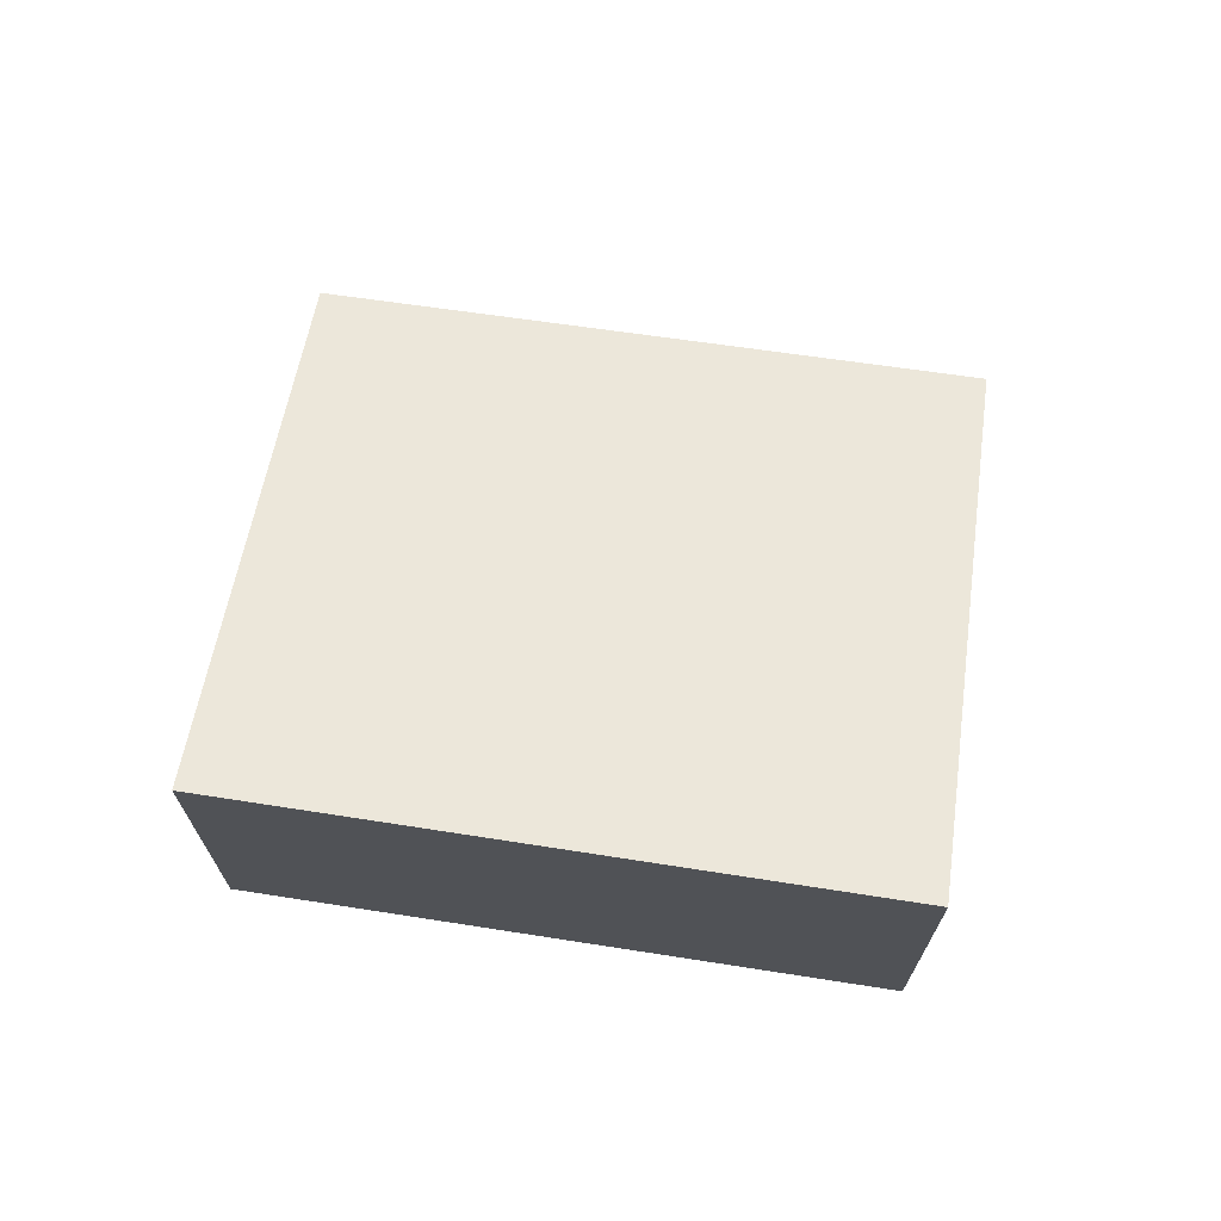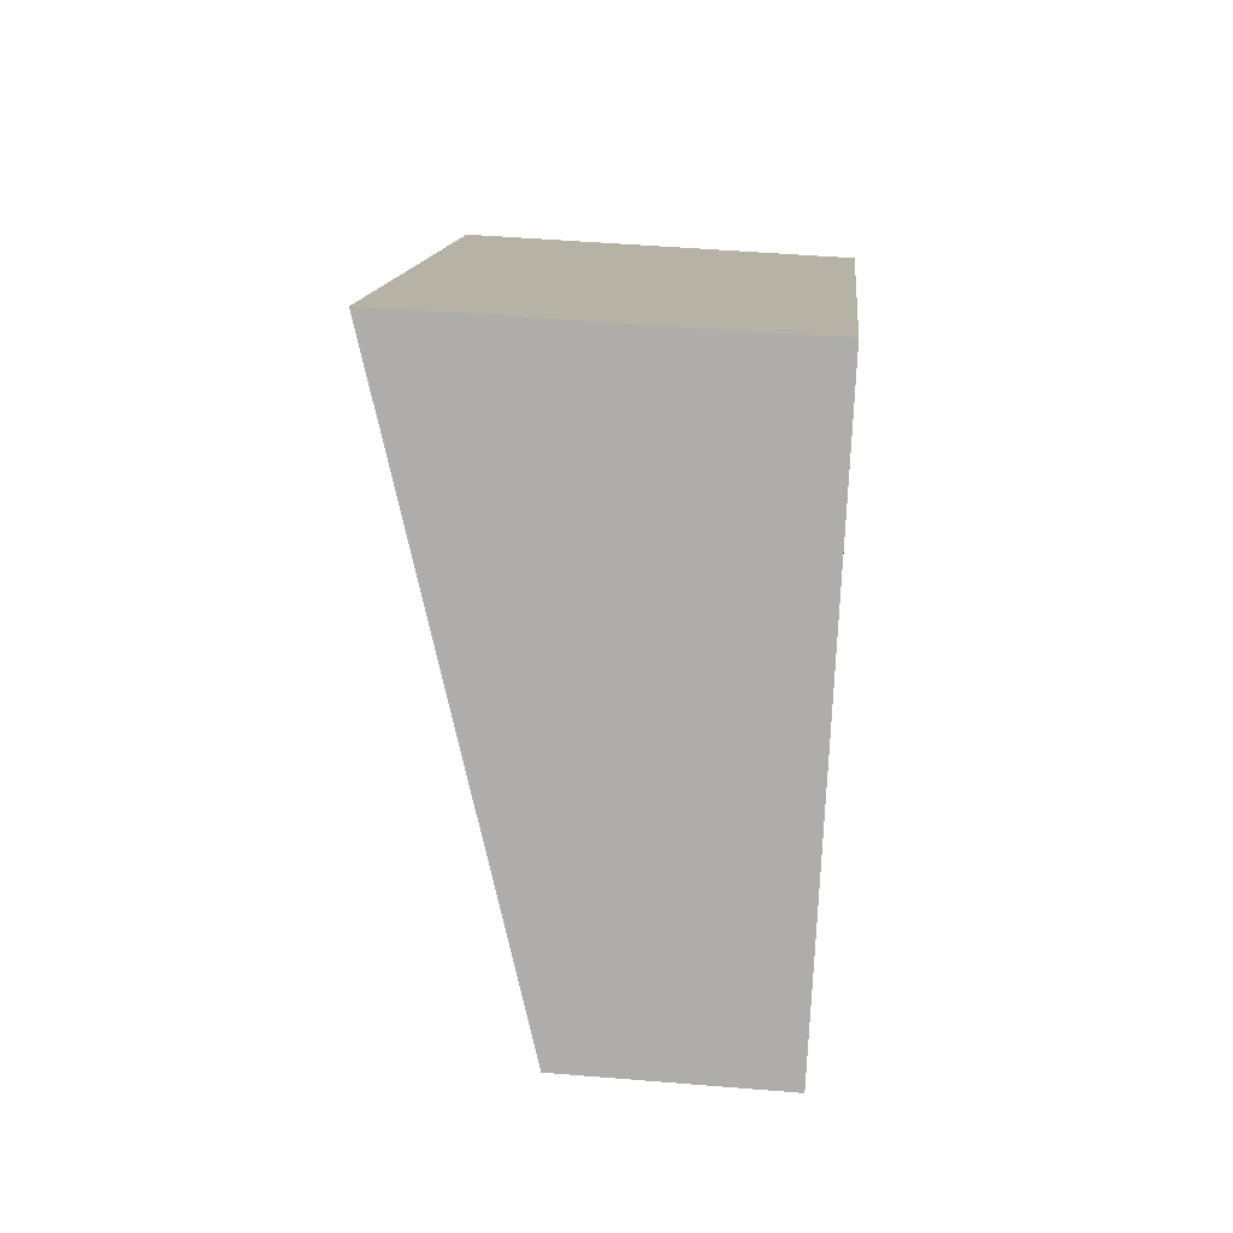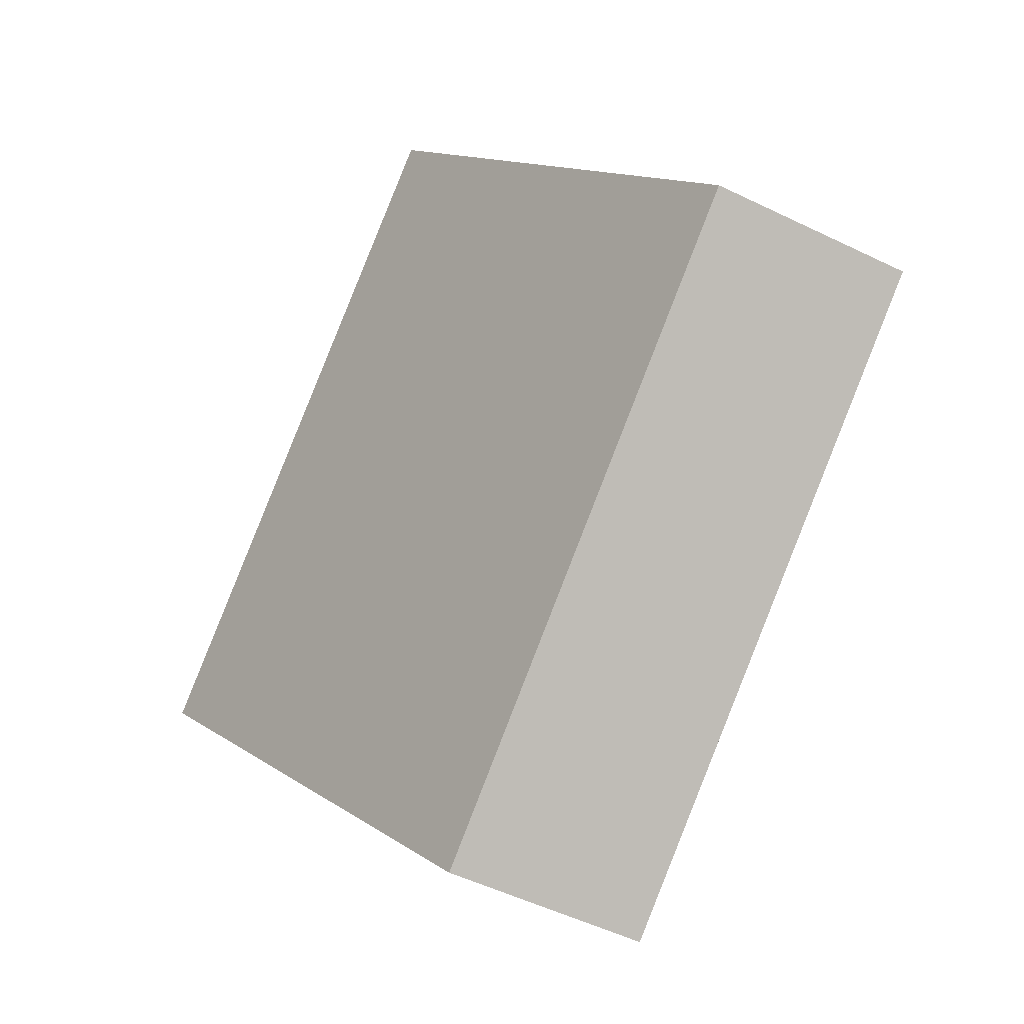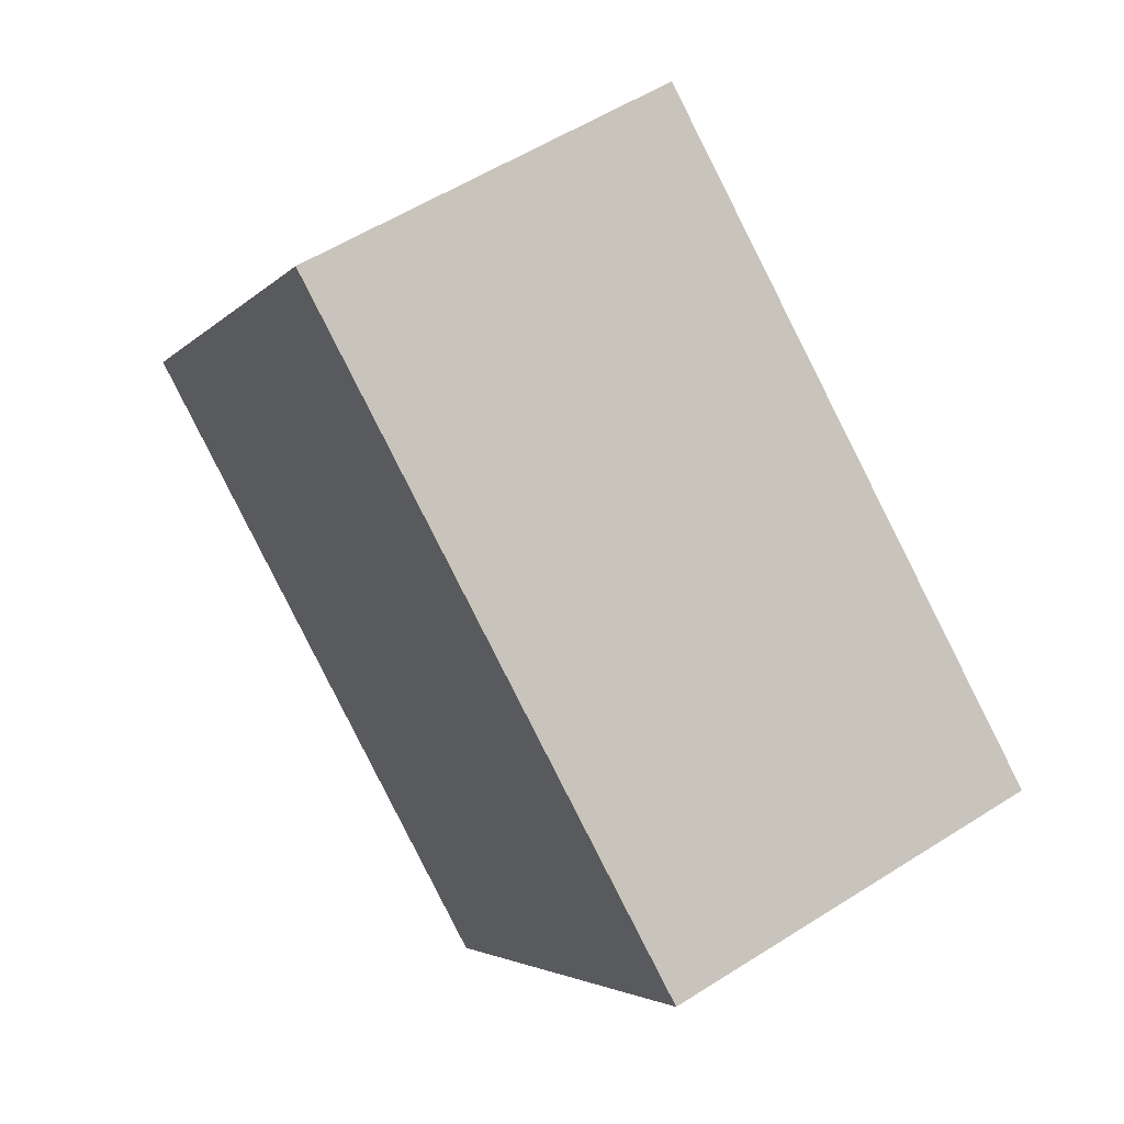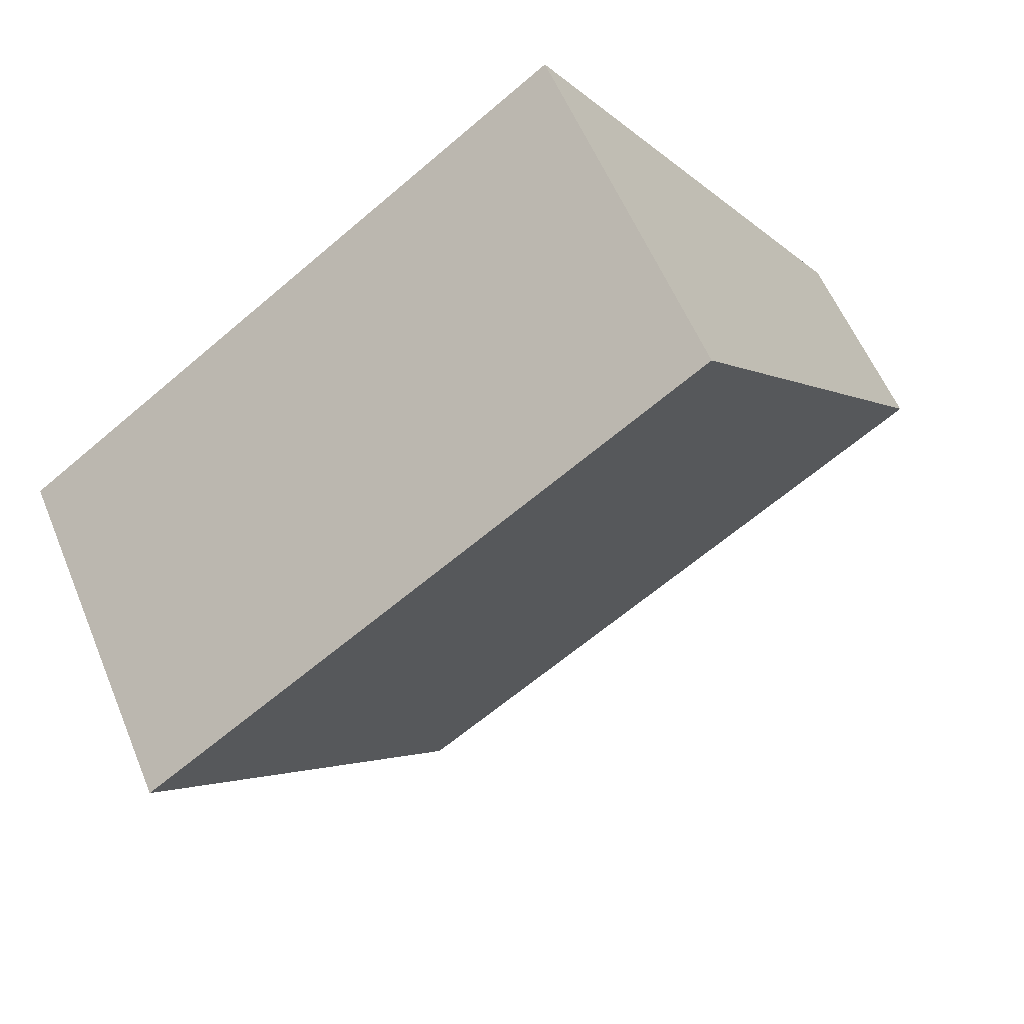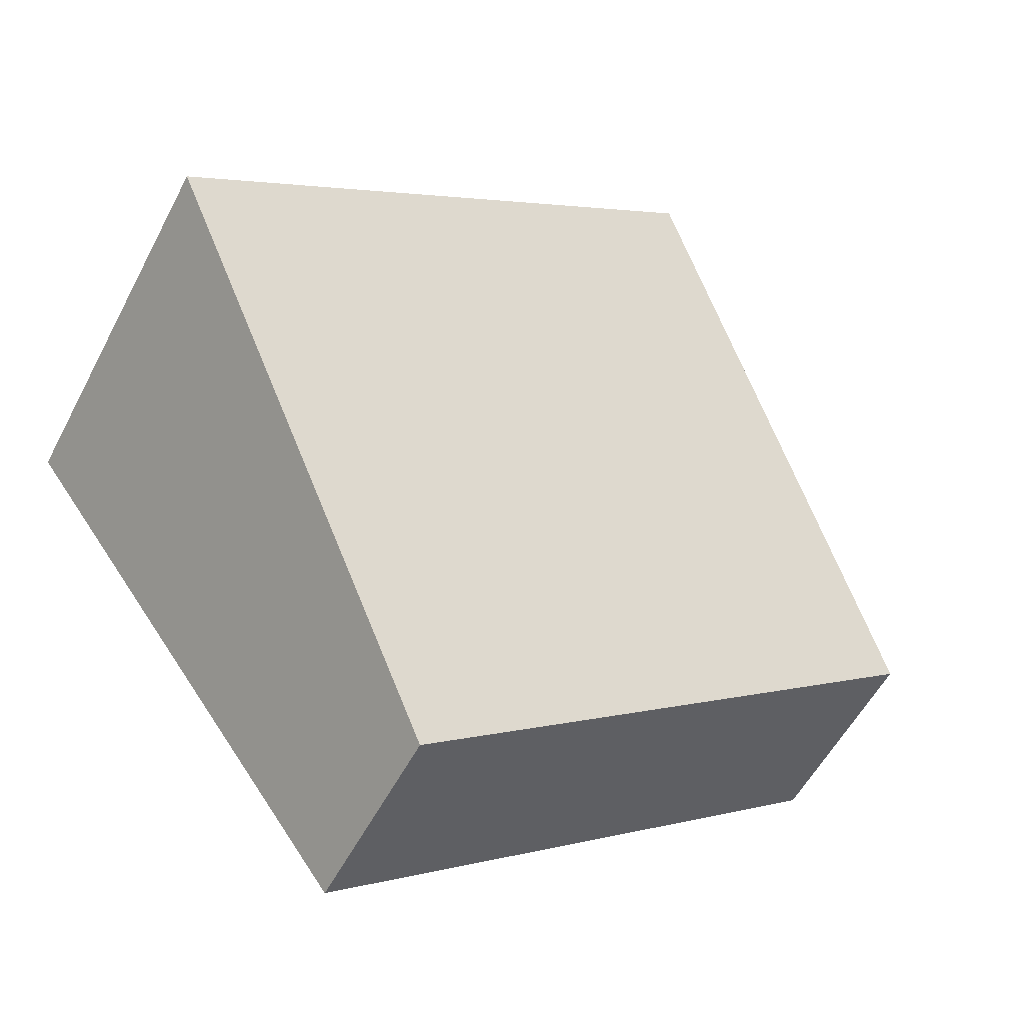
<metadata>
{"format":"obj","ext":"obj","renderer":"f3d","projection":"perspective","resolution":1024,"background":"white","views":[{"elev":70.4,"azim":44.8,"up":"+Y"},{"elev":47.9,"azim":-84.7,"up":"+Z"},{"elev":-52.7,"azim":-117.5,"up":"+Z"},{"elev":55.3,"azim":56.1,"up":"+Z"},{"elev":56.9,"azim":157.8,"up":"+Z"},{"elev":-55.1,"azim":152.8,"up":"+Z"}]}
</metadata>
<code>
v  8.894 3.259 -6.651
v  5.52 6.066 7.669
v  14.6 6.066 1.072
v  5.338 5.975 7.416
v  0 3.304 2.023e-16
v  5.52 -4.696e-16 7.669
v  14.6 -6.564e-17 1.072
v  8.894 4.073e-16 -6.651
v  0 0 0
v  5.338 -4.541e-16 7.416
g defaultobject
f 1 2 3
f 2 1 4
f 4 1 5
f 6 3 2
f 3 6 7
f 7 1 3
f 1 7 8
f 1 9 5
f 9 1 8
f 4 6 2
f 6 4 5
f 6 5 10
f 10 5 9
f 10 7 6
f 7 10 8
f 8 10 9

</code>
